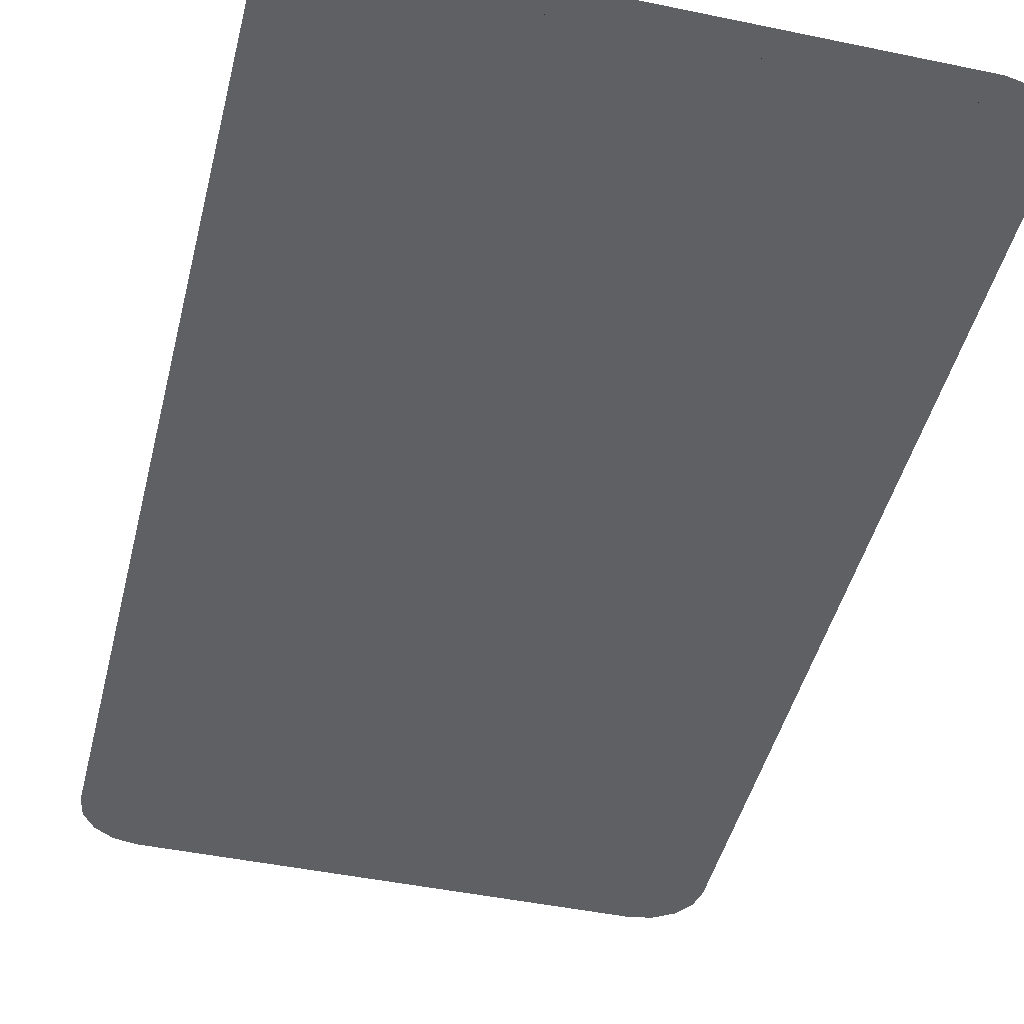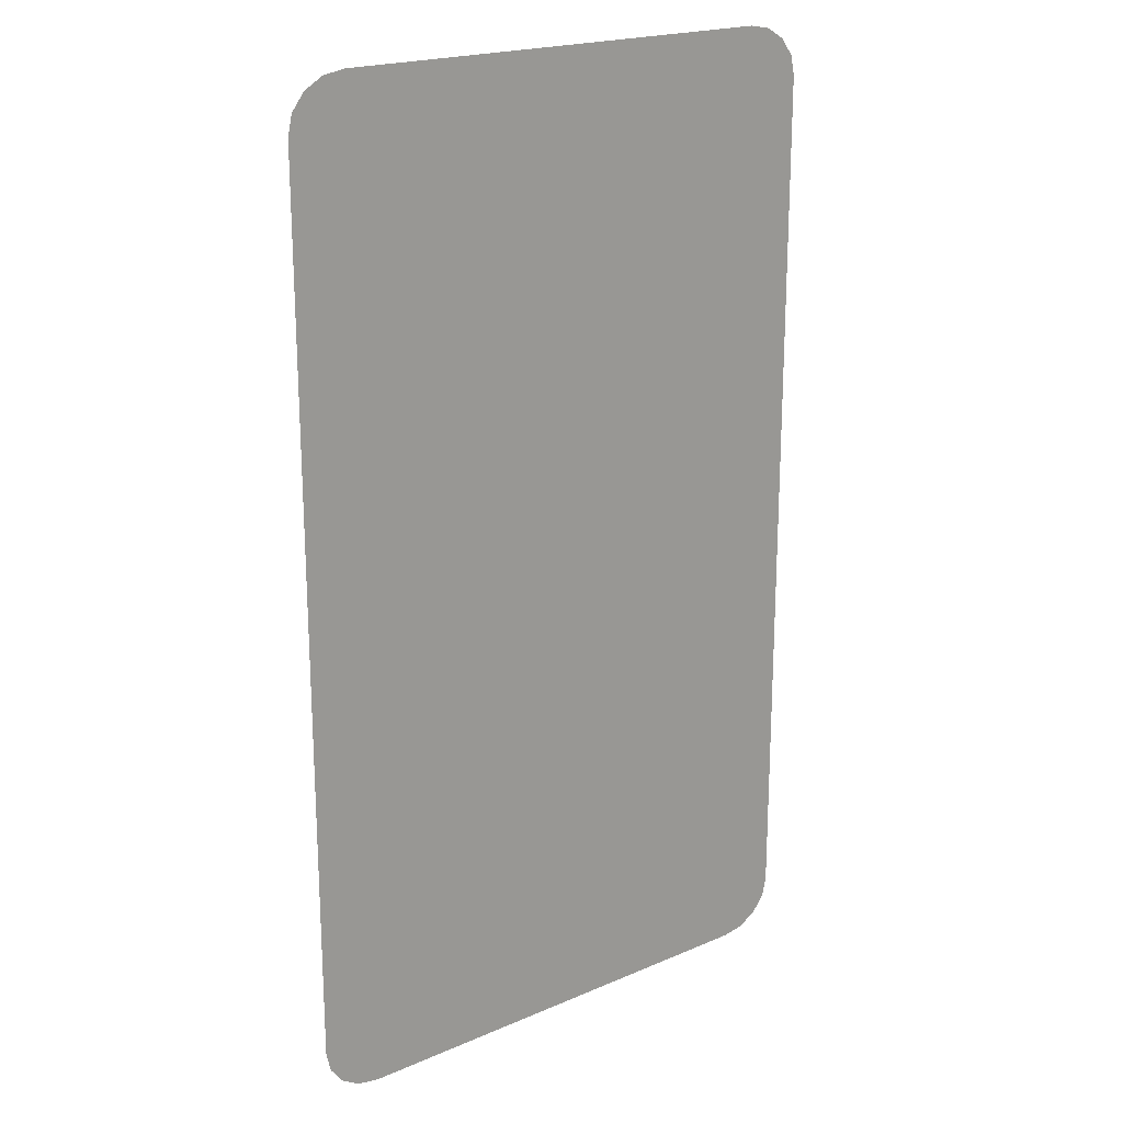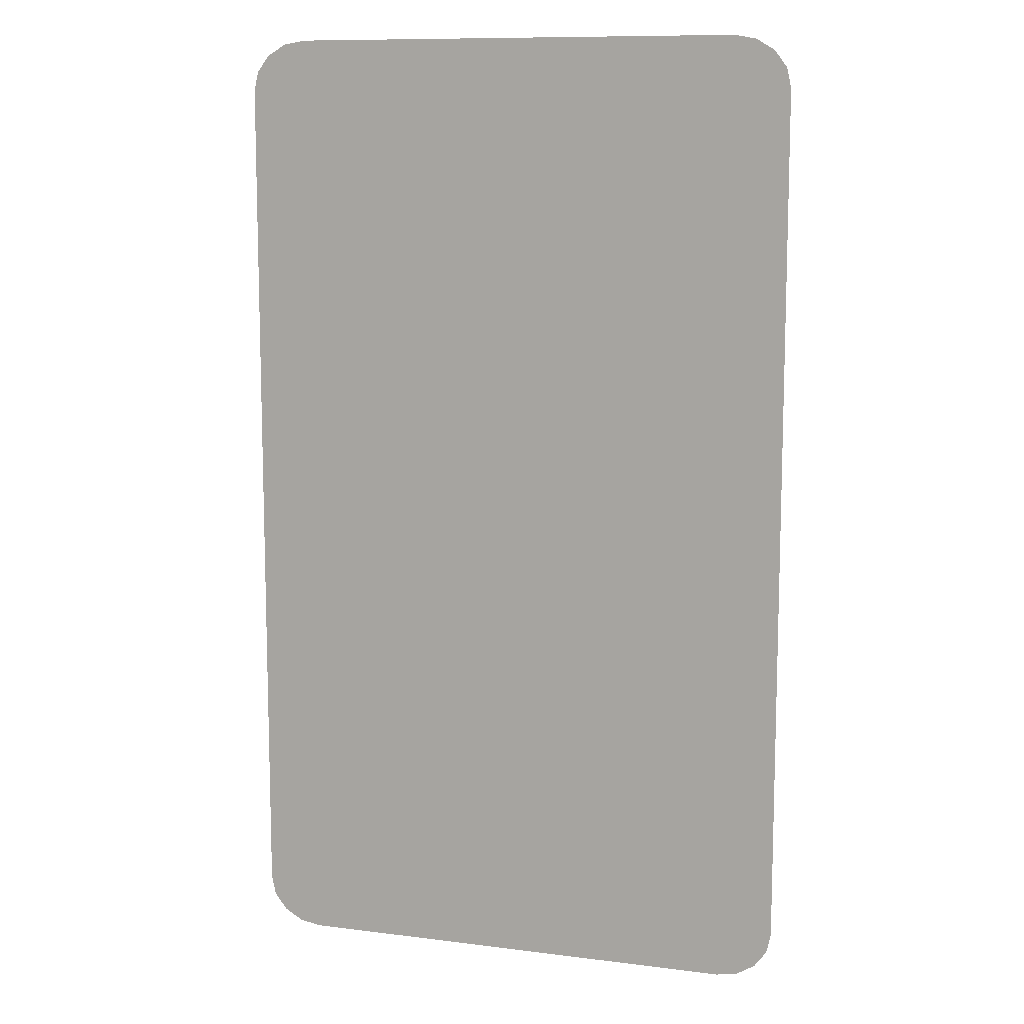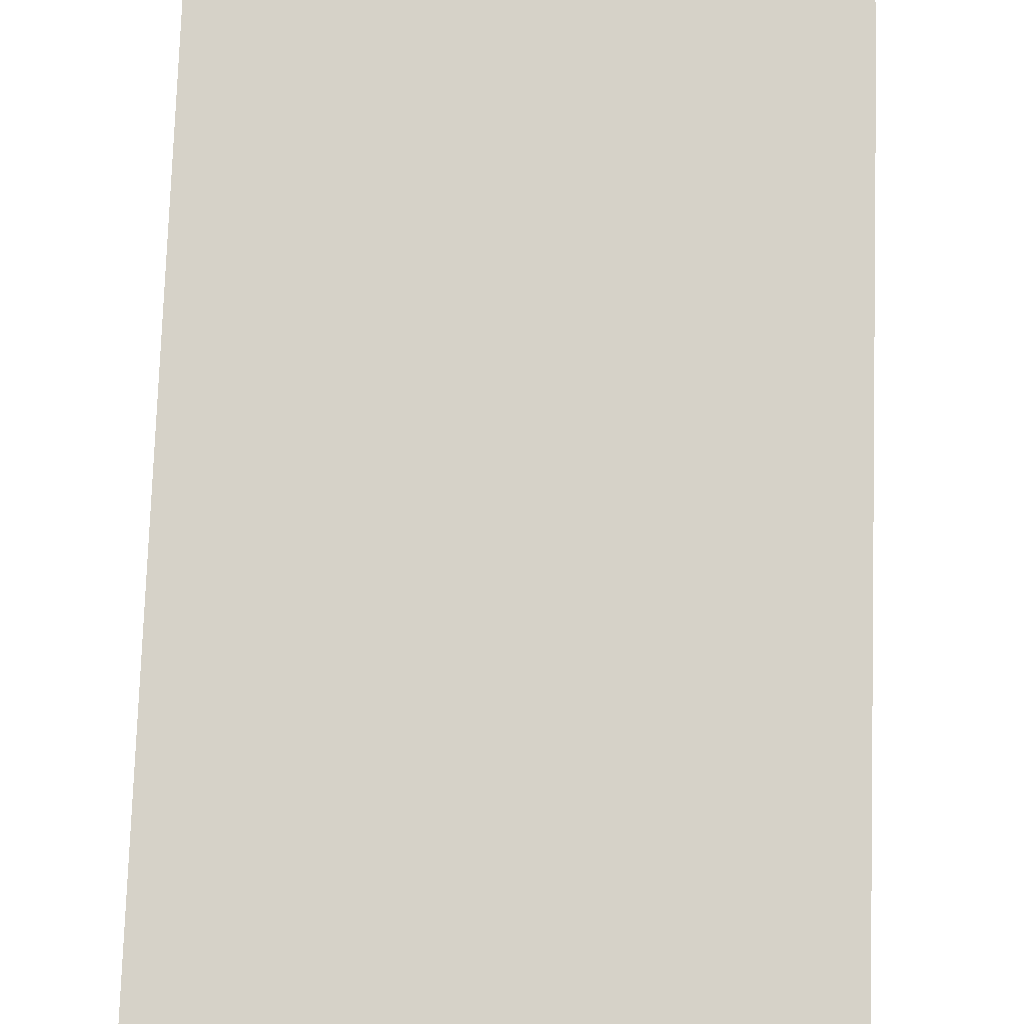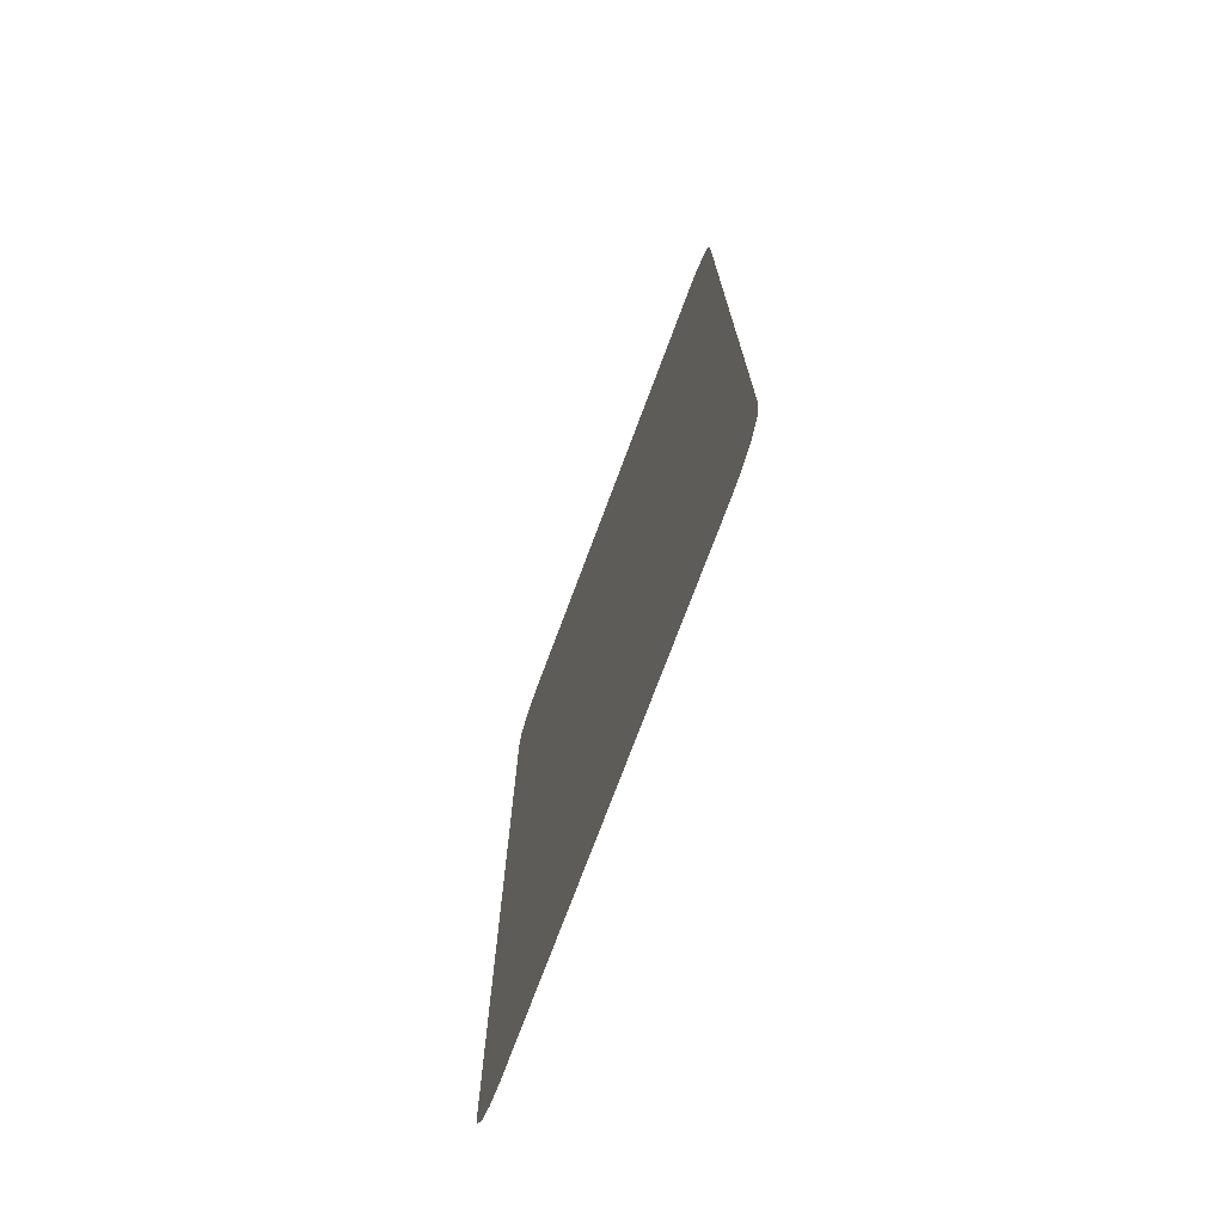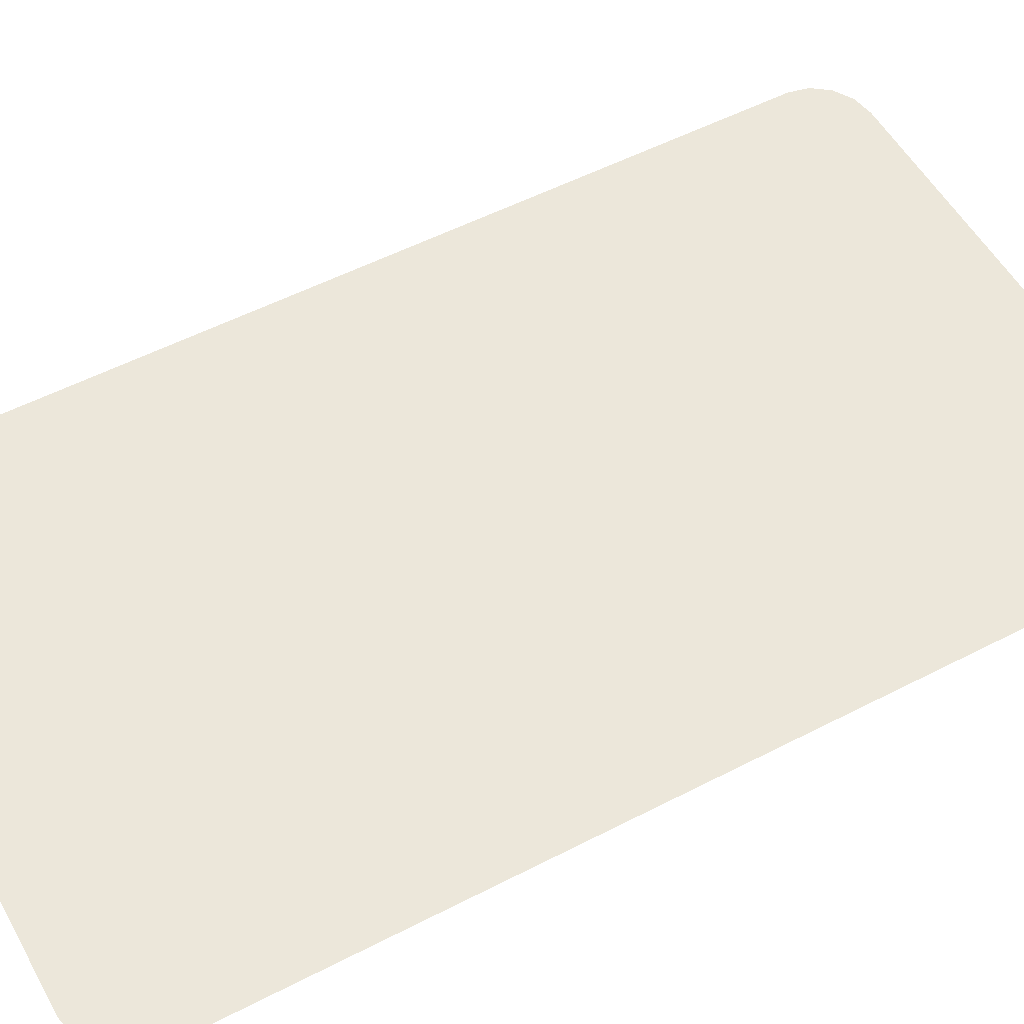
<metadata>
{"format":"obj","ext":"obj","renderer":"f3d","projection":"perspective","resolution":1024,"background":"white","views":[{"elev":-45.2,"azim":166.4,"up":"+Z"},{"elev":20.3,"azim":-38.1,"up":"+Y"},{"elev":10.5,"azim":-162.3,"up":"+Y"},{"elev":77.7,"azim":1.9,"up":"+Z"},{"elev":-74.6,"azim":69.5,"up":"+Y"},{"elev":54.0,"azim":61.2,"up":"+Z"}]}
</metadata>
<code>
g default
v 6.571 5.518 0.002652
v 6.476 5.645 0.002652
v 6.254 5.779 0.002652
v 5.991 5.826 0.002652
v 0.5059 5.826 0.002652
v 0.2435 5.779 0.002652
v 0.02106 5.645 0.002652
v -0.07382 5.518 0.002652
v 0.02106 5.518 0.002652
v 0.2435 5.518 0.002652
v 0.5059 5.518 0.002652
v 5.991 5.518 0.002652
v 6.254 5.518 0.002652
v 6.476 5.518 0.002652
v 6.254 -5.837 0.002652
v 6.476 -5.703 0.002652
v 6.625 -5.503 0.002652
v 6.677 -5.266 0.002652
v 6.677 5.209 0.002652
v 6.625 5.445 0.002652
v -0.1276 5.445 0.002652
v -0.1797 5.209 0.002652
v -0.1797 -5.266 0.002652
v -0.1276 -5.503 0.002652
v 0.02106 -5.703 0.002652
v 0.2435 -5.837 0.002652
v 0.5059 -5.884 0.002652
v 5.991 -5.884 0.002652
g Schermo_Telefono Mano_e_Telefono
f 1 2 3 4 5 6 7 8 9 10 11 12 13 14
f 15 16 17 18 19 20 1 14 13 12 11 10 9 8 21 22 23 24 25 26 27 28

</code>
